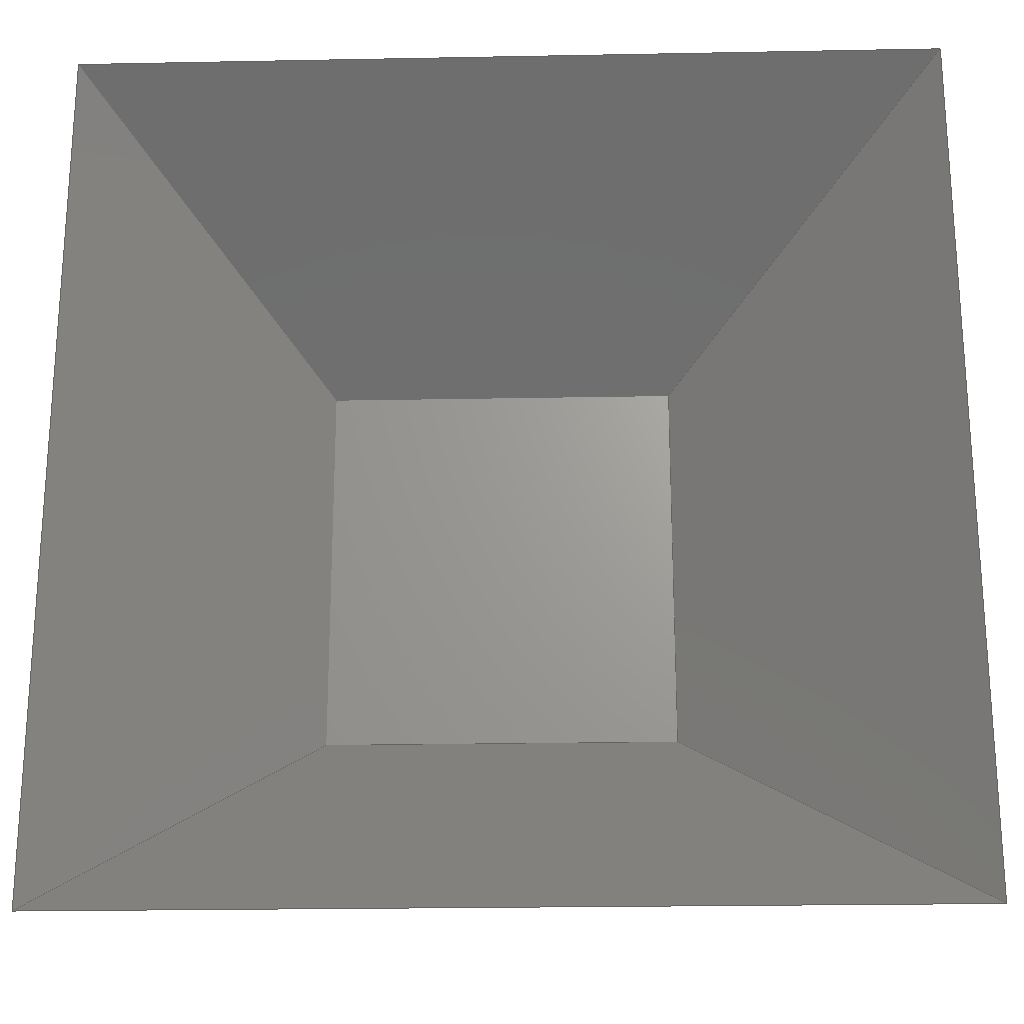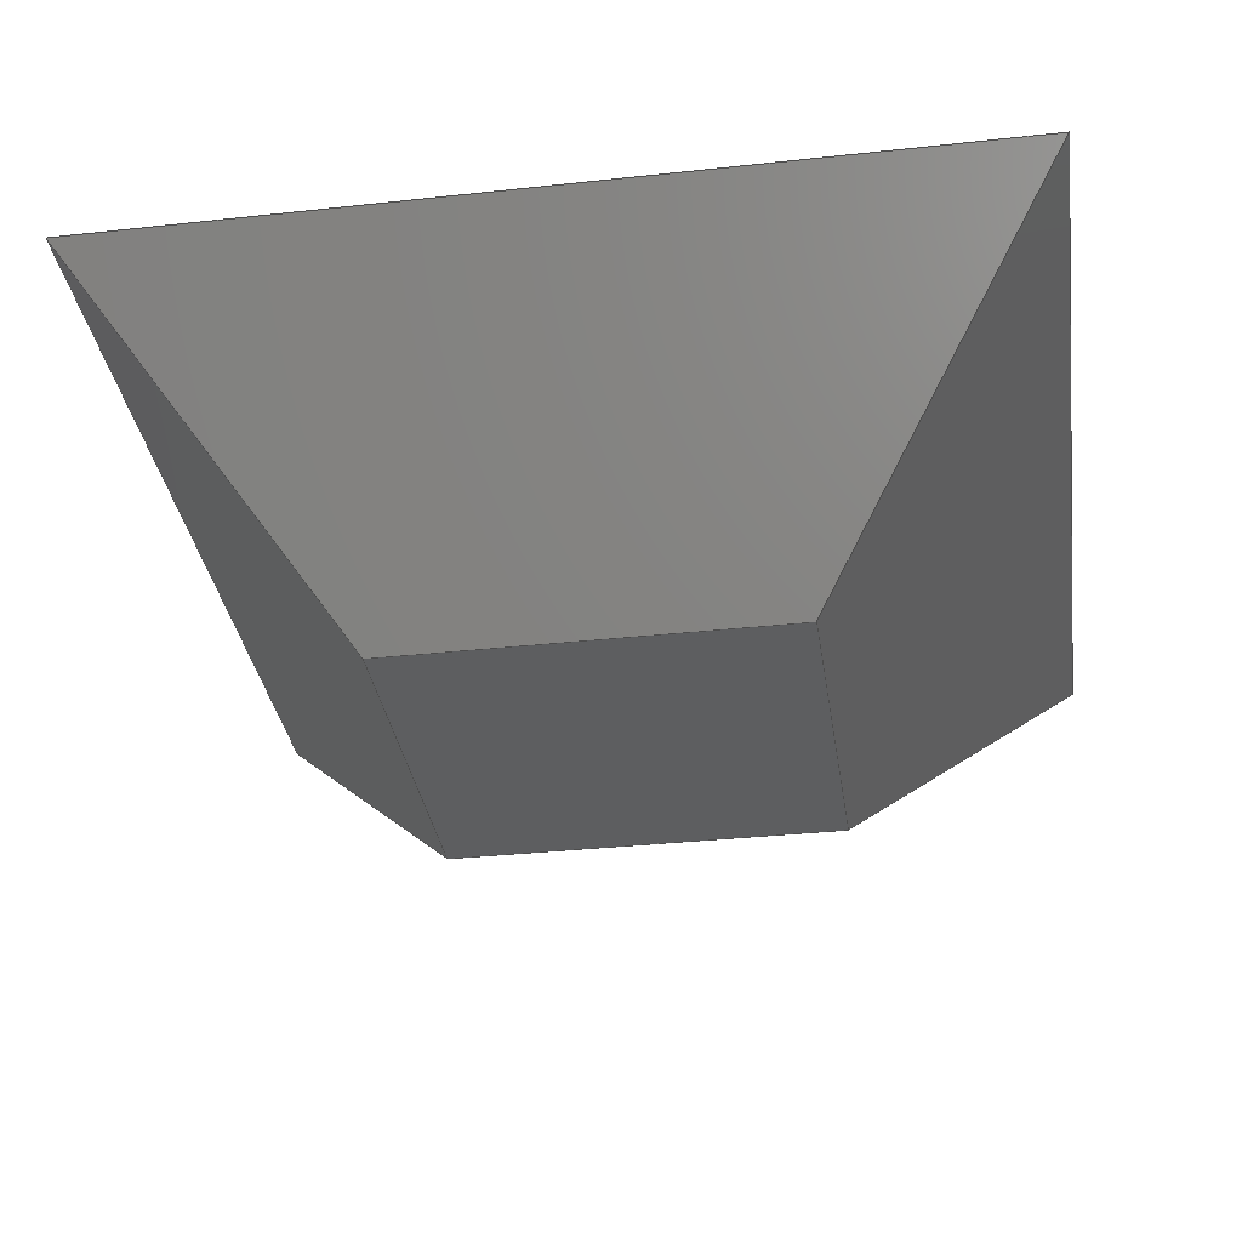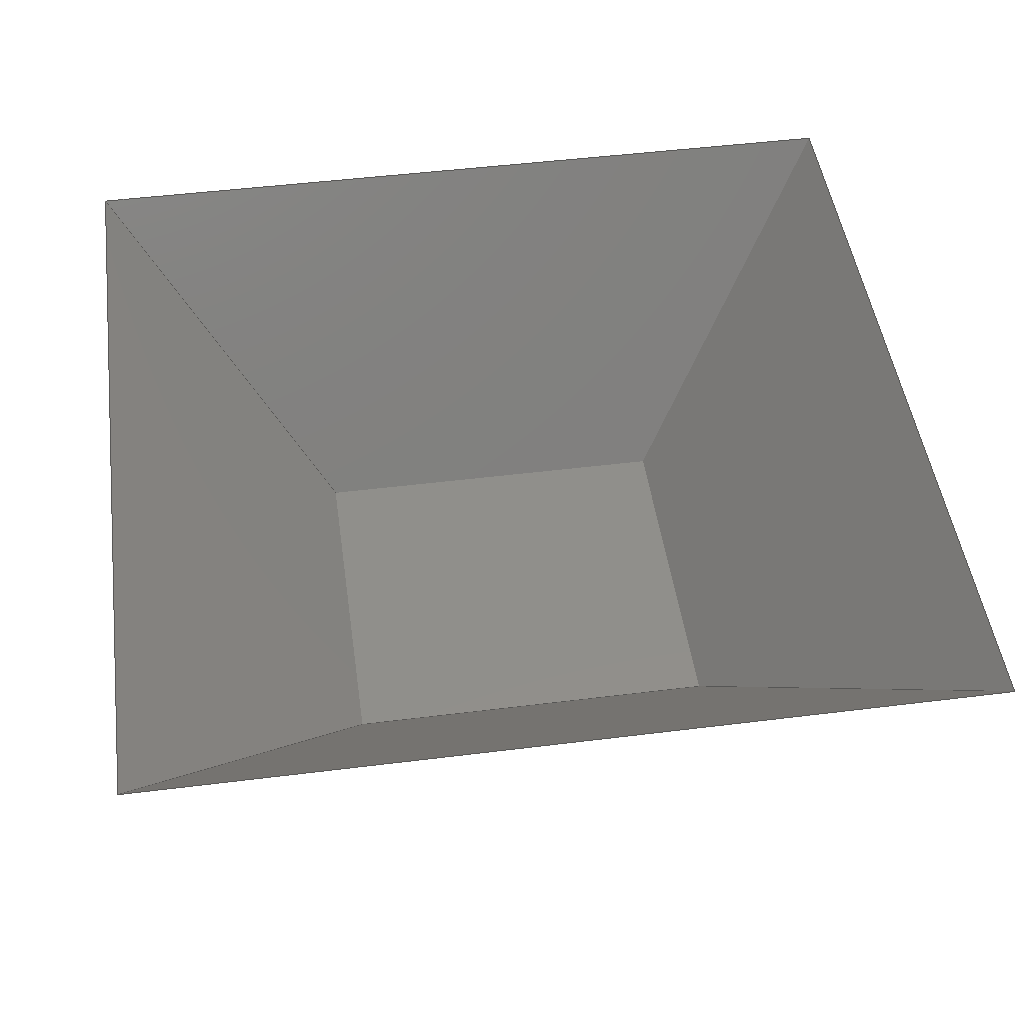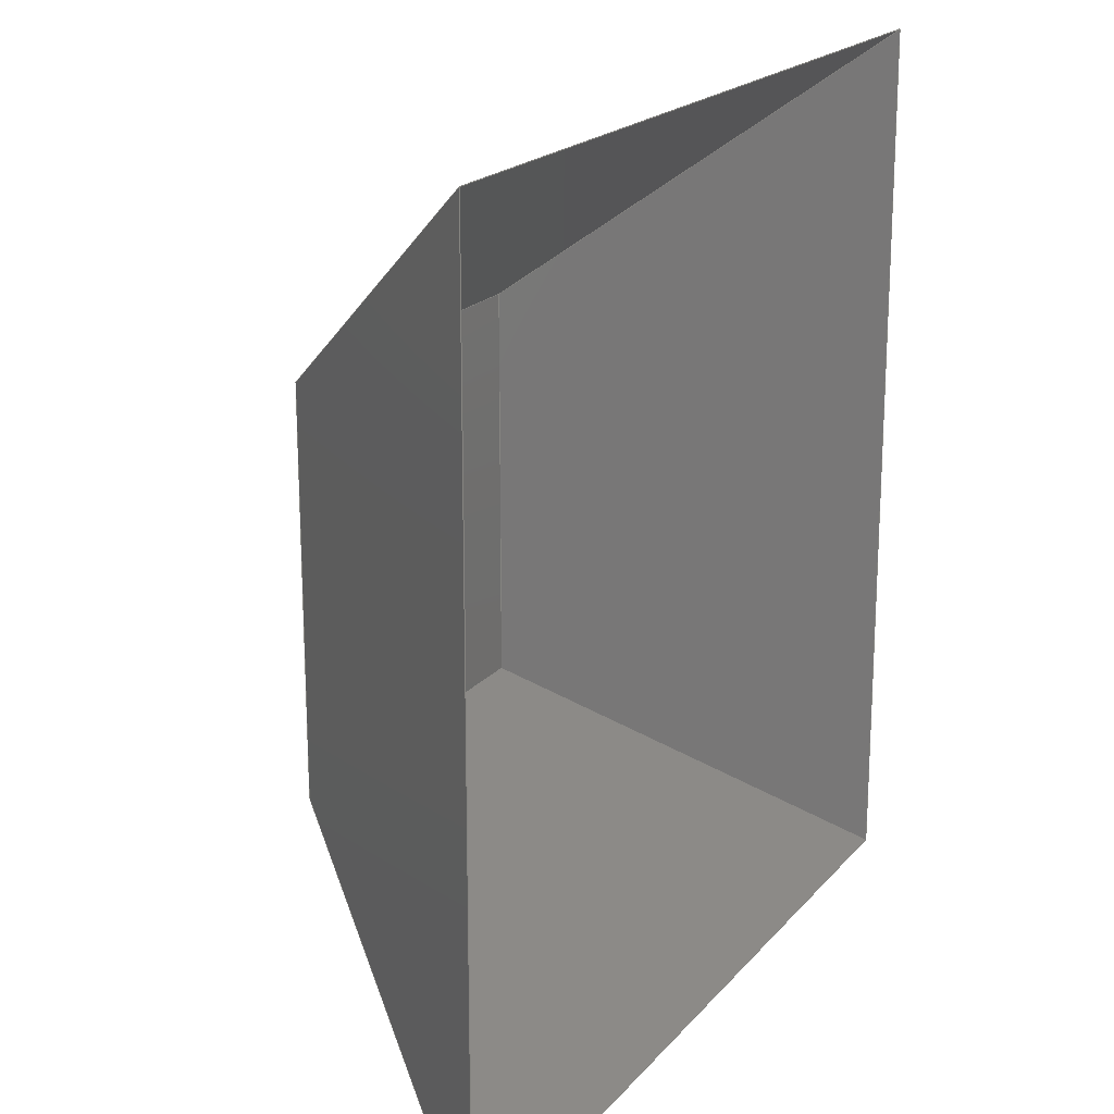
<metadata>
{"format":"step","ext":"step","renderer":"f3d","projection":"perspective","resolution":1024,"background":"white","views":[{"elev":-22.3,"azim":-178.1,"up":"+Z"},{"elev":-33.9,"azim":98.4,"up":"+Y"},{"elev":48.1,"azim":-98.0,"up":"+Y"},{"elev":19.3,"azim":117.6,"up":"+Z"}]}
</metadata>
<code>
ISO-10303-21;
DATA;
#1 = APPLICATION_PROTOCOL_DEFINITION('international standard',
  'automotive_design',2000,#2);
#2 = APPLICATION_CONTEXT(
  'core data for automotive mechanical design processes');
#3 = SHAPE_DEFINITION_REPRESENTATION(#4,#10);
#4 = PRODUCT_DEFINITION_SHAPE('','',#5);
#5 = PRODUCT_DEFINITION('design','',#6,#9);
#6 = PRODUCT_DEFINITION_FORMATION('','',#7);
#7 = PRODUCT('Tray','Tray','',(#8));
#8 = PRODUCT_CONTEXT('',#2,'mechanical');
#9 = PRODUCT_DEFINITION_CONTEXT('part definition',#2,'design');
#10 = MANIFOLD_SURFACE_SHAPE_REPRESENTATION('',(#11,#15),#305);
#11 = AXIS2_PLACEMENT_3D('',#12,#13,#14);
#12 = CARTESIAN_POINT('',(0,0,0));
#13 = DIRECTION('',(0,0,1));
#14 = DIRECTION('',(1,0,-0));
#15 = SHELL_BASED_SURFACE_MODEL('',(#16));
#16 = OPEN_SHELL('',(#17,#125,#194,#258,#298));
#17 = ADVANCED_FACE('',(#18),#32,.F.);
#18 = FACE_BOUND('',#19,.T.);
#19 = EDGE_LOOP('',(#20,#43,#71,#99));
#20 = ORIENTED_EDGE('',*,*,#21,.T.);
#21 = EDGE_CURVE('',#22,#24,#26,.T.);
#22 = VERTEX_POINT('',#23);
#23 = CARTESIAN_POINT('',(377.5,-340,-60));
#24 = VERTEX_POINT('',#25);
#25 = CARTESIAN_POINT('',(522.5,-340,-60));
#26 = SURFACE_CURVE('',#27,(#31),.PCURVE_S1);
#27 = LINE('',#28,#29);
#28 = CARTESIAN_POINT('',(455,-340,-60));
#29 = VECTOR('',#30,1);
#30 = DIRECTION('',(1,0,0));
#31 = PCURVE('',#32,#37);
#32 = PLANE('',#33);
#33 = AXIS2_PLACEMENT_3D('',#34,#35,#36);
#34 = CARTESIAN_POINT('',(450,-399.8,-12.2));
#35 = DIRECTION('',(0,0.6247,0.7809));
#36 = DIRECTION('',(0,-0.7809,0.6247));
#37 = DEFINITIONAL_REPRESENTATION('',(#38),#42);
#38 = LINE('',#39,#40);
#39 = CARTESIAN_POINT('',(-76.53,5.011));
#40 = VECTOR('',#41,1);
#41 = DIRECTION('',(0,1));
#42 = ( GEOMETRIC_REPRESENTATION_CONTEXT(2) 
PARAMETRIC_REPRESENTATION_CONTEXT() REPRESENTATION_CONTEXT('2D SPACE',''
  ) );
#43 = ORIENTED_EDGE('',*,*,#44,.F.);
#44 = EDGE_CURVE('',#45,#24,#47,.T.);
#45 = VERTEX_POINT('',#46);
#46 = CARTESIAN_POINT('',(482.6,-390,-20));
#47 = SURFACE_CURVE('',#48,(#52,#59),.PCURVE_S1);
#48 = LINE('',#49,#50);
#49 = CARTESIAN_POINT('',(482.6,-390,-20));
#50 = VECTOR('',#51,1);
#51 = DIRECTION('',(0.5285,0.6629,-0.5303));
#52 = PCURVE('',#32,#53);
#53 = DEFINITIONAL_REPRESENTATION('',(#54),#58);
#54 = LINE('',#55,#56);
#55 = CARTESIAN_POINT('',(-12.49,32.64));
#56 = VECTOR('',#57,1);
#57 = DIRECTION('',(-0.849,0.5285));
#58 = ( GEOMETRIC_REPRESENTATION_CONTEXT(2) 
PARAMETRIC_REPRESENTATION_CONTEXT() REPRESENTATION_CONTEXT('2D SPACE',''
  ) );
#59 = PCURVE('',#60,#65);
#60 = PLANE('',#61);
#61 = AXIS2_PLACEMENT_3D('',#62,#63,#64);
#62 = CARTESIAN_POINT('',(470,-405.9,
    3.666e-15));
#63 = DIRECTION('',(-0.782,0.6233,-1.436e-16));
#64 = DIRECTION('',(-0.6233,-0.782,0));
#65 = DEFINITIONAL_REPRESENTATION('',(#66),#70);
#66 = LINE('',#67,#68);
#67 = CARTESIAN_POINT('',(-20.35,-20));
#68 = VECTOR('',#69,1);
#69 = DIRECTION('',(-0.8478,-0.5303));
#70 = ( GEOMETRIC_REPRESENTATION_CONTEXT(2) 
PARAMETRIC_REPRESENTATION_CONTEXT() REPRESENTATION_CONTEXT('2D SPACE',''
  ) );
#71 = ORIENTED_EDGE('',*,*,#72,.F.);
#72 = EDGE_CURVE('',#73,#45,#75,.T.);
#73 = VERTEX_POINT('',#74);
#74 = CARTESIAN_POINT('',(422.5,-390,-20));
#75 = SURFACE_CURVE('',#76,(#80,#87),.PCURVE_S1);
#76 = LINE('',#77,#78);
#77 = CARTESIAN_POINT('',(452.6,-390,-20));
#78 = VECTOR('',#79,1);
#79 = DIRECTION('',(1,0,0));
#80 = PCURVE('',#32,#81);
#81 = DEFINITIONAL_REPRESENTATION('',(#82),#86);
#82 = LINE('',#83,#84);
#83 = CARTESIAN_POINT('',(-12.49,2.594));
#84 = VECTOR('',#85,1);
#85 = DIRECTION('',(0,1));
#86 = ( GEOMETRIC_REPRESENTATION_CONTEXT(2) 
PARAMETRIC_REPRESENTATION_CONTEXT() REPRESENTATION_CONTEXT('2D SPACE',''
  ) );
#87 = PCURVE('',#88,#93);
#88 = PLANE('',#89);
#89 = AXIS2_PLACEMENT_3D('',#90,#91,#92);
#90 = CARTESIAN_POINT('',(467.6,-390,28.75));
#91 = DIRECTION('',(0,-1,0));
#92 = DIRECTION('',(0,0,-1));
#93 = DEFINITIONAL_REPRESENTATION('',(#94),#98);
#94 = LINE('',#95,#96);
#95 = CARTESIAN_POINT('',(48.75,-15.02));
#96 = VECTOR('',#97,1);
#97 = DIRECTION('',(0,1));
#98 = ( GEOMETRIC_REPRESENTATION_CONTEXT(2) 
PARAMETRIC_REPRESENTATION_CONTEXT() REPRESENTATION_CONTEXT('2D SPACE',''
  ) );
#99 = ORIENTED_EDGE('',*,*,#100,.T.);
#100 = EDGE_CURVE('',#73,#22,#101,.T.);
#101 = SURFACE_CURVE('',#102,(#106,#113),.PCURVE_S1);
#102 = LINE('',#103,#104);
#103 = CARTESIAN_POINT('',(422.5,-390,-20));
#104 = VECTOR('',#105,1);
#105 = DIRECTION('',(-0.5754,0.6387,-0.5109));
#106 = PCURVE('',#32,#107);
#107 = DEFINITIONAL_REPRESENTATION('',(#108),#112);
#108 = LINE('',#109,#110);
#109 = CARTESIAN_POINT('',(-12.49,-27.45));
#110 = VECTOR('',#111,1);
#111 = DIRECTION('',(-0.8179,-0.5754));
#112 = ( GEOMETRIC_REPRESENTATION_CONTEXT(2) 
PARAMETRIC_REPRESENTATION_CONTEXT() REPRESENTATION_CONTEXT('2D SPACE',''
  ) );
#113 = PCURVE('',#114,#119);
#114 = PLANE('',#115);
#115 = AXIS2_PLACEMENT_3D('',#116,#117,#118);
#116 = CARTESIAN_POINT('',(434.8,-403.7,
    -2.784e-15));
#117 = DIRECTION('',(-0.743,-0.6693,-1.365e-16)
  );
#118 = DIRECTION('',(0.6693,-0.743,1.233e-32)
  );
#119 = DEFINITIONAL_REPRESENTATION('',(#120),#124);
#120 = LINE('',#121,#122);
#121 = CARTESIAN_POINT('',(-18.38,-20));
#122 = VECTOR('',#123,1);
#123 = DIRECTION('',(-0.8596,-0.5109));
#124 = ( GEOMETRIC_REPRESENTATION_CONTEXT(2) 
PARAMETRIC_REPRESENTATION_CONTEXT() REPRESENTATION_CONTEXT('2D SPACE',''
  ) );
#125 = ADVANCED_FACE('',(#126),#60,.F.);
#126 = FACE_BOUND('',#127,.T.);
#127 = EDGE_LOOP('',(#128,#129,#145,#173));
#128 = ORIENTED_EDGE('',*,*,#44,.T.);
#129 = ORIENTED_EDGE('',*,*,#130,.F.);
#130 = EDGE_CURVE('',#131,#24,#133,.T.);
#131 = VERTEX_POINT('',#132);
#132 = CARTESIAN_POINT('',(522.5,-340,85));
#133 = SURFACE_CURVE('',#134,(#138),.PCURVE_S1);
#134 = LINE('',#135,#136);
#135 = CARTESIAN_POINT('',(522.5,-340,29.95));
#136 = VECTOR('',#137,1);
#137 = DIRECTION('',(6.123e-17,0,-1));
#138 = PCURVE('',#60,#139);
#139 = DEFINITIONAL_REPRESENTATION('',(#140),#144);
#140 = LINE('',#141,#142);
#141 = CARTESIAN_POINT('',(-84.29,29.95));
#142 = VECTOR('',#143,1);
#143 = DIRECTION('',(-3.817e-17,-1));
#144 = ( GEOMETRIC_REPRESENTATION_CONTEXT(2) 
PARAMETRIC_REPRESENTATION_CONTEXT() REPRESENTATION_CONTEXT('2D SPACE',''
  ) );
#145 = ORIENTED_EDGE('',*,*,#146,.F.);
#146 = EDGE_CURVE('',#147,#131,#149,.T.);
#147 = VERTEX_POINT('',#148);
#148 = CARTESIAN_POINT('',(482.6,-390,45));
#149 = SURFACE_CURVE('',#150,(#154,#161),.PCURVE_S1);
#150 = LINE('',#151,#152);
#151 = CARTESIAN_POINT('',(482.6,-390,45));
#152 = VECTOR('',#153,1);
#153 = DIRECTION('',(0.5285,0.6629,0.5303));
#154 = PCURVE('',#60,#155);
#155 = DEFINITIONAL_REPRESENTATION('',(#156),#160);
#156 = LINE('',#157,#158);
#157 = CARTESIAN_POINT('',(-20.35,45));
#158 = VECTOR('',#159,1);
#159 = DIRECTION('',(-0.8478,0.5303));
#160 = ( GEOMETRIC_REPRESENTATION_CONTEXT(2) 
PARAMETRIC_REPRESENTATION_CONTEXT() REPRESENTATION_CONTEXT('2D SPACE',''
  ) );
#161 = PCURVE('',#162,#167);
#162 = PLANE('',#163);
#163 = AXIS2_PLACEMENT_3D('',#164,#165,#166);
#164 = CARTESIAN_POINT('',(450,-412,27.44));
#165 = DIRECTION('',(0,-0.6247,0.7809));
#166 = DIRECTION('',(0,-0.7809,-0.6247));
#167 = DEFINITIONAL_REPRESENTATION('',(#168),#172);
#168 = LINE('',#169,#170);
#169 = CARTESIAN_POINT('',(-28.11,32.64));
#170 = VECTOR('',#171,1);
#171 = DIRECTION('',(-0.849,0.5285));
#172 = ( GEOMETRIC_REPRESENTATION_CONTEXT(2) 
PARAMETRIC_REPRESENTATION_CONTEXT() REPRESENTATION_CONTEXT('2D SPACE',''
  ) );
#173 = ORIENTED_EDGE('',*,*,#174,.F.);
#174 = EDGE_CURVE('',#45,#147,#175,.T.);
#175 = SURFACE_CURVE('',#176,(#180,#187),.PCURVE_S1);
#176 = LINE('',#177,#178);
#177 = CARTESIAN_POINT('',(482.6,-390,6.288));
#178 = VECTOR('',#179,1);
#179 = DIRECTION('',(-1.837e-16,0,1));
#180 = PCURVE('',#60,#181);
#181 = DEFINITIONAL_REPRESENTATION('',(#182),#186);
#182 = LINE('',#183,#184);
#183 = CARTESIAN_POINT('',(-20.35,6.288));
#184 = VECTOR('',#185,1);
#185 = DIRECTION('',(1.145e-16,1));
#186 = ( GEOMETRIC_REPRESENTATION_CONTEXT(2) 
PARAMETRIC_REPRESENTATION_CONTEXT() REPRESENTATION_CONTEXT('2D SPACE',''
  ) );
#187 = PCURVE('',#88,#188);
#188 = DEFINITIONAL_REPRESENTATION('',(#189),#193);
#189 = LINE('',#190,#191);
#190 = CARTESIAN_POINT('',(22.46,15.02));
#191 = VECTOR('',#192,1);
#192 = DIRECTION('',(-1,-1.837e-16));
#193 = ( GEOMETRIC_REPRESENTATION_CONTEXT(2) 
PARAMETRIC_REPRESENTATION_CONTEXT() REPRESENTATION_CONTEXT('2D SPACE',''
  ) );
#194 = ADVANCED_FACE('',(#195),#162,.T.);
#195 = FACE_BOUND('',#196,.T.);
#196 = EDGE_LOOP('',(#197,#198,#214,#237));
#197 = ORIENTED_EDGE('',*,*,#146,.T.);
#198 = ORIENTED_EDGE('',*,*,#199,.F.);
#199 = EDGE_CURVE('',#200,#131,#202,.T.);
#200 = VERTEX_POINT('',#201);
#201 = CARTESIAN_POINT('',(377.5,-340,85));
#202 = SURFACE_CURVE('',#203,(#207),.PCURVE_S1);
#203 = LINE('',#204,#205);
#204 = CARTESIAN_POINT('',(455,-340,85));
#205 = VECTOR('',#206,1);
#206 = DIRECTION('',(1,0,0));
#207 = PCURVE('',#162,#208);
#208 = DEFINITIONAL_REPRESENTATION('',(#209),#213);
#209 = LINE('',#210,#211);
#210 = CARTESIAN_POINT('',(-92.14,5.011));
#211 = VECTOR('',#212,1);
#212 = DIRECTION('',(0,1));
#213 = ( GEOMETRIC_REPRESENTATION_CONTEXT(2) 
PARAMETRIC_REPRESENTATION_CONTEXT() REPRESENTATION_CONTEXT('2D SPACE',''
  ) );
#214 = ORIENTED_EDGE('',*,*,#215,.F.);
#215 = EDGE_CURVE('',#216,#200,#218,.T.);
#216 = VERTEX_POINT('',#217);
#217 = CARTESIAN_POINT('',(422.5,-390,45));
#218 = SURFACE_CURVE('',#219,(#223,#230),.PCURVE_S1);
#219 = LINE('',#220,#221);
#220 = CARTESIAN_POINT('',(422.5,-390,45));
#221 = VECTOR('',#222,1);
#222 = DIRECTION('',(-0.5754,0.6387,0.5109));
#223 = PCURVE('',#162,#224);
#224 = DEFINITIONAL_REPRESENTATION('',(#225),#229);
#225 = LINE('',#226,#227);
#226 = CARTESIAN_POINT('',(-28.11,-27.45));
#227 = VECTOR('',#228,1);
#228 = DIRECTION('',(-0.8179,-0.5754));
#229 = ( GEOMETRIC_REPRESENTATION_CONTEXT(2) 
PARAMETRIC_REPRESENTATION_CONTEXT() REPRESENTATION_CONTEXT('2D SPACE',''
  ) );
#230 = PCURVE('',#114,#231);
#231 = DEFINITIONAL_REPRESENTATION('',(#232),#236);
#232 = LINE('',#233,#234);
#233 = CARTESIAN_POINT('',(-18.38,45));
#234 = VECTOR('',#235,1);
#235 = DIRECTION('',(-0.8596,0.5109));
#236 = ( GEOMETRIC_REPRESENTATION_CONTEXT(2) 
PARAMETRIC_REPRESENTATION_CONTEXT() REPRESENTATION_CONTEXT('2D SPACE',''
  ) );
#237 = ORIENTED_EDGE('',*,*,#238,.T.);
#238 = EDGE_CURVE('',#216,#147,#239,.T.);
#239 = SURFACE_CURVE('',#240,(#244,#251),.PCURVE_S1);
#240 = LINE('',#241,#242);
#241 = CARTESIAN_POINT('',(452.6,-390,45));
#242 = VECTOR('',#243,1);
#243 = DIRECTION('',(1,0,0));
#244 = PCURVE('',#162,#245);
#245 = DEFINITIONAL_REPRESENTATION('',(#246),#250);
#246 = LINE('',#247,#248);
#247 = CARTESIAN_POINT('',(-28.11,2.594));
#248 = VECTOR('',#249,1);
#249 = DIRECTION('',(0,1));
#250 = ( GEOMETRIC_REPRESENTATION_CONTEXT(2) 
PARAMETRIC_REPRESENTATION_CONTEXT() REPRESENTATION_CONTEXT('2D SPACE',''
  ) );
#251 = PCURVE('',#88,#252);
#252 = DEFINITIONAL_REPRESENTATION('',(#253),#257);
#253 = LINE('',#254,#255);
#254 = CARTESIAN_POINT('',(-16.25,-15.02));
#255 = VECTOR('',#256,1);
#256 = DIRECTION('',(0,1));
#257 = ( GEOMETRIC_REPRESENTATION_CONTEXT(2) 
PARAMETRIC_REPRESENTATION_CONTEXT() REPRESENTATION_CONTEXT('2D SPACE',''
  ) );
#258 = ADVANCED_FACE('',(#259),#114,.T.);
#259 = FACE_BOUND('',#260,.T.);
#260 = EDGE_LOOP('',(#261,#262,#276,#277));
#261 = ORIENTED_EDGE('',*,*,#215,.T.);
#262 = ORIENTED_EDGE('',*,*,#263,.T.);
#263 = EDGE_CURVE('',#200,#22,#264,.T.);
#264 = SURFACE_CURVE('',#265,(#269),.PCURVE_S1);
#265 = LINE('',#266,#267);
#266 = CARTESIAN_POINT('',(377.5,-340,29.95));
#267 = VECTOR('',#268,1);
#268 = DIRECTION('',(6.123e-17,0,-1));
#269 = PCURVE('',#114,#270);
#270 = DEFINITIONAL_REPRESENTATION('',(#271),#275);
#271 = LINE('',#272,#273);
#272 = CARTESIAN_POINT('',(-85.67,29.95));
#273 = VECTOR('',#274,1);
#274 = DIRECTION('',(4.099e-17,-1));
#275 = ( GEOMETRIC_REPRESENTATION_CONTEXT(2) 
PARAMETRIC_REPRESENTATION_CONTEXT() REPRESENTATION_CONTEXT('2D SPACE',''
  ) );
#276 = ORIENTED_EDGE('',*,*,#100,.F.);
#277 = ORIENTED_EDGE('',*,*,#278,.T.);
#278 = EDGE_CURVE('',#73,#216,#279,.T.);
#279 = SURFACE_CURVE('',#280,(#284,#291),.PCURVE_S1);
#280 = LINE('',#281,#282);
#281 = CARTESIAN_POINT('',(422.5,-390,6.288));
#282 = VECTOR('',#283,1);
#283 = DIRECTION('',(-1.837e-16,0,1));
#284 = PCURVE('',#114,#285);
#285 = DEFINITIONAL_REPRESENTATION('',(#286),#290);
#286 = LINE('',#287,#288);
#287 = CARTESIAN_POINT('',(-18.38,6.288));
#288 = VECTOR('',#289,1);
#289 = DIRECTION('',(-1.23e-16,1));
#290 = ( GEOMETRIC_REPRESENTATION_CONTEXT(2) 
PARAMETRIC_REPRESENTATION_CONTEXT() REPRESENTATION_CONTEXT('2D SPACE',''
  ) );
#291 = PCURVE('',#88,#292);
#292 = DEFINITIONAL_REPRESENTATION('',(#293),#297);
#293 = LINE('',#294,#295);
#294 = CARTESIAN_POINT('',(22.46,-45.07));
#295 = VECTOR('',#296,1);
#296 = DIRECTION('',(-1,-1.837e-16));
#297 = ( GEOMETRIC_REPRESENTATION_CONTEXT(2) 
PARAMETRIC_REPRESENTATION_CONTEXT() REPRESENTATION_CONTEXT('2D SPACE',''
  ) );
#298 = ADVANCED_FACE('',(#299),#88,.T.);
#299 = FACE_BOUND('',#300,.T.);
#300 = EDGE_LOOP('',(#301,#302,#303,#304));
#301 = ORIENTED_EDGE('',*,*,#174,.T.);
#302 = ORIENTED_EDGE('',*,*,#238,.F.);
#303 = ORIENTED_EDGE('',*,*,#278,.F.);
#304 = ORIENTED_EDGE('',*,*,#72,.T.);
#305 = ( GEOMETRIC_REPRESENTATION_CONTEXT(3) 
GLOBAL_UNCERTAINTY_ASSIGNED_CONTEXT((#309)) GLOBAL_UNIT_ASSIGNED_CONTEXT
((#306,#307,#308)) REPRESENTATION_CONTEXT('Context #1',
  '3D Context with UNIT and UNCERTAINTY') );
#306 = ( LENGTH_UNIT() NAMED_UNIT(*) SI_UNIT(.MILLI.,.METRE.) );
#307 = ( NAMED_UNIT(*) PLANE_ANGLE_UNIT() SI_UNIT($,.RADIAN.) );
#308 = ( NAMED_UNIT(*) SI_UNIT($,.STERADIAN.) SOLID_ANGLE_UNIT() );
#309 = UNCERTAINTY_MEASURE_WITH_UNIT(LENGTH_MEASURE(1e-07),#306,
  'distance_accuracy_value','confusion accuracy');
#310 = PRODUCT_RELATED_PRODUCT_CATEGORY('part',$,(#7));
ENDSEC;
END-ISO-10303-21;

</code>
